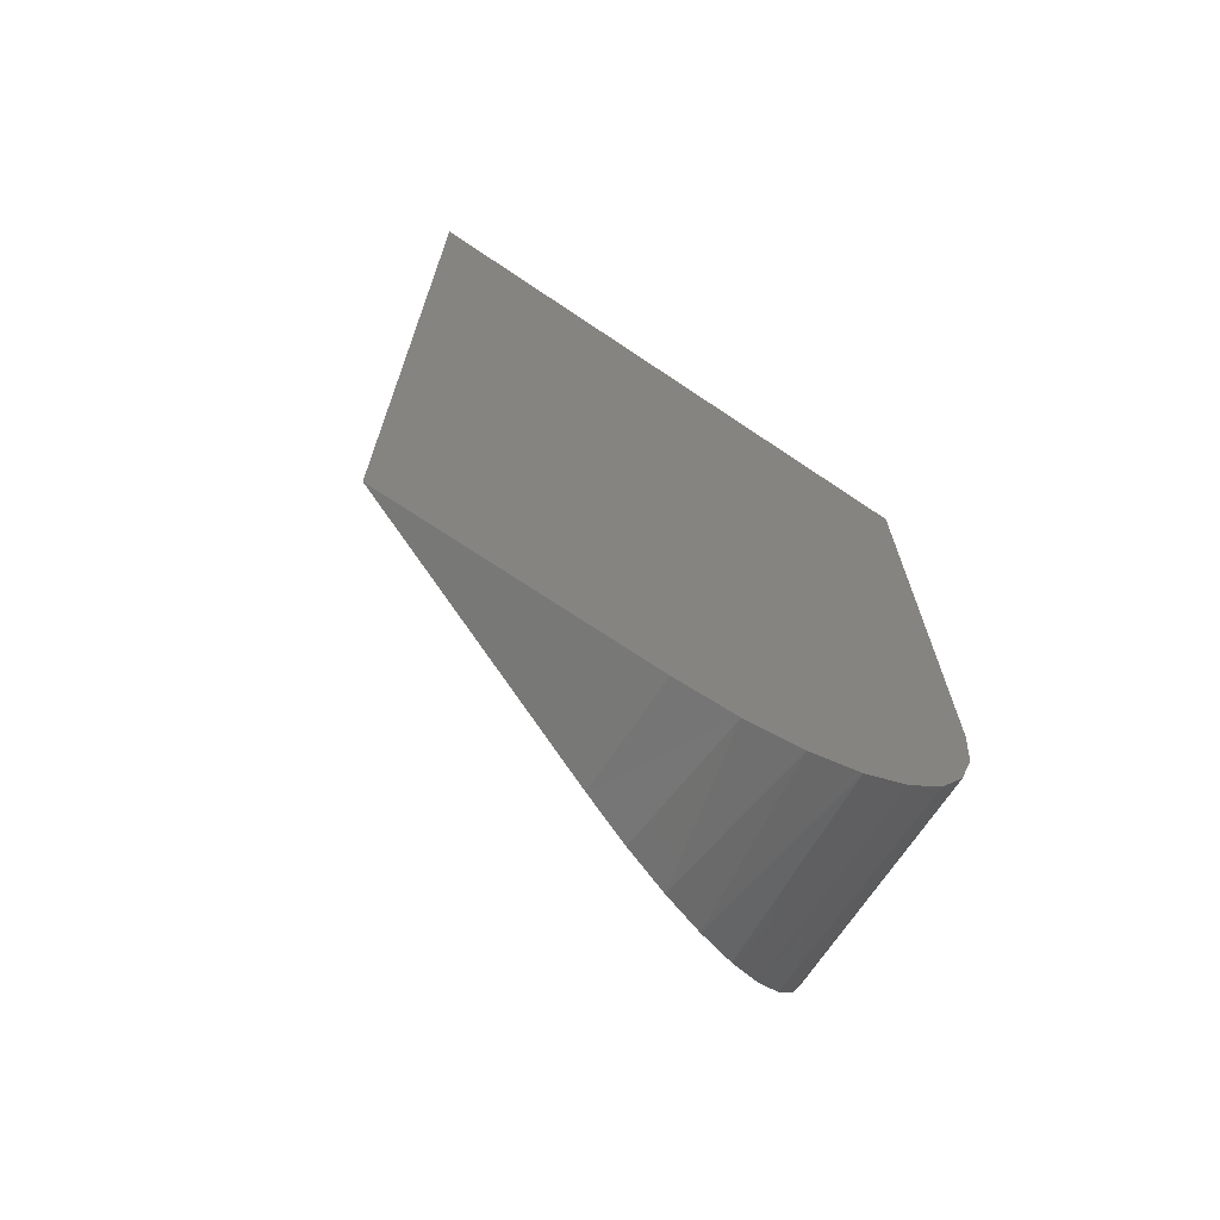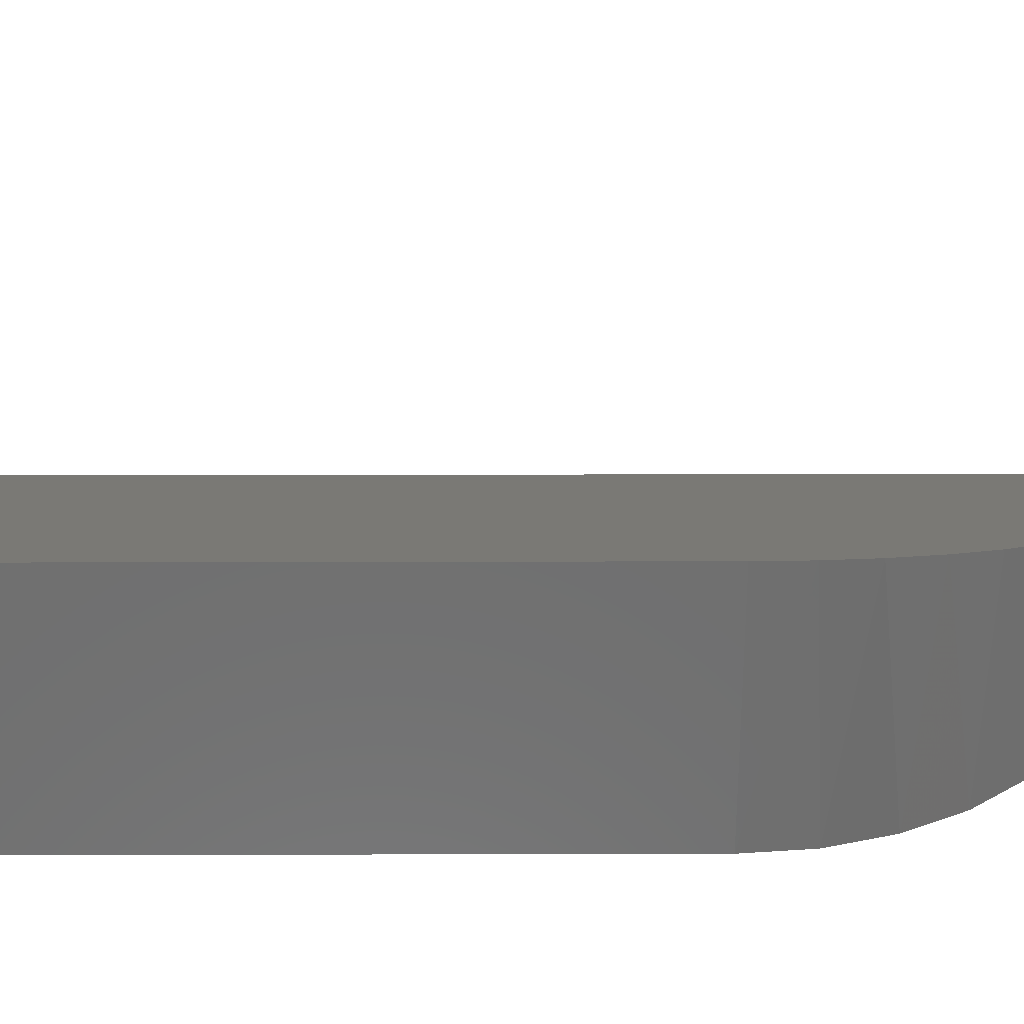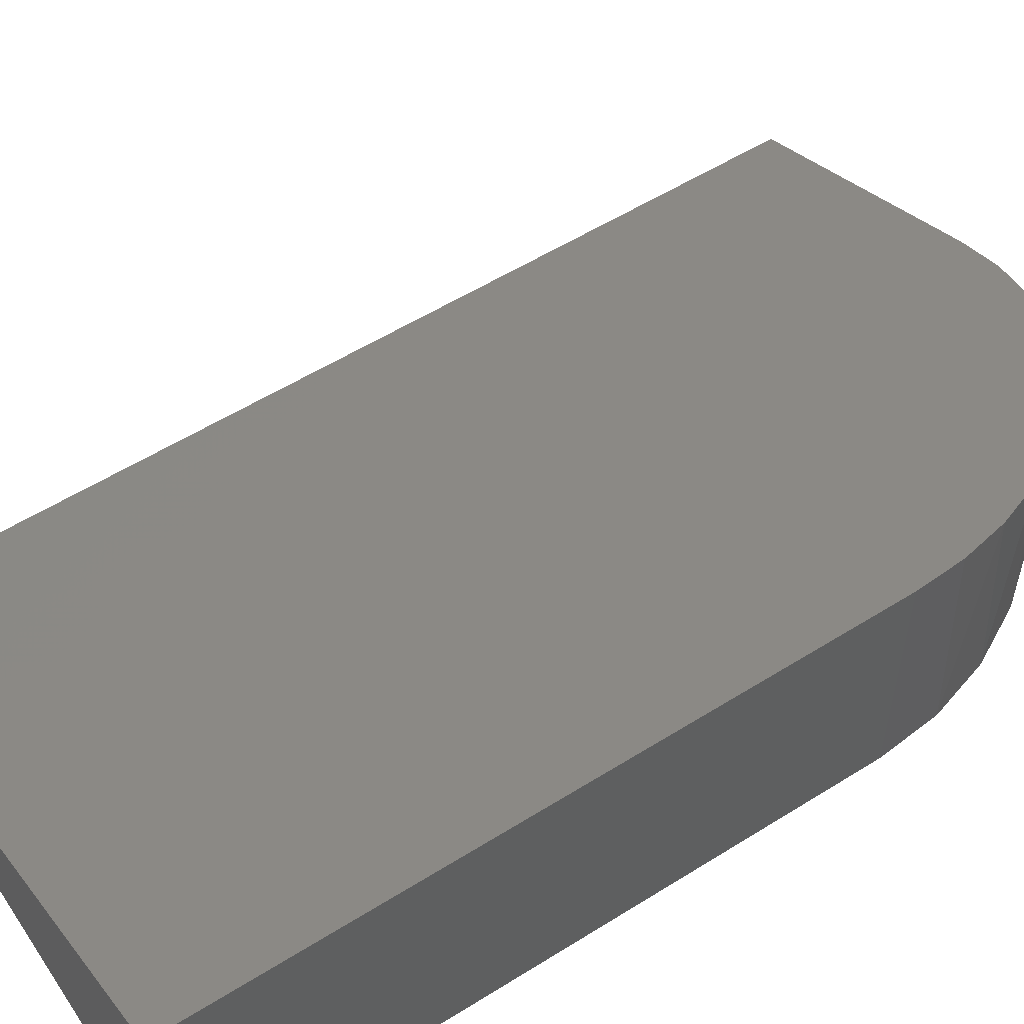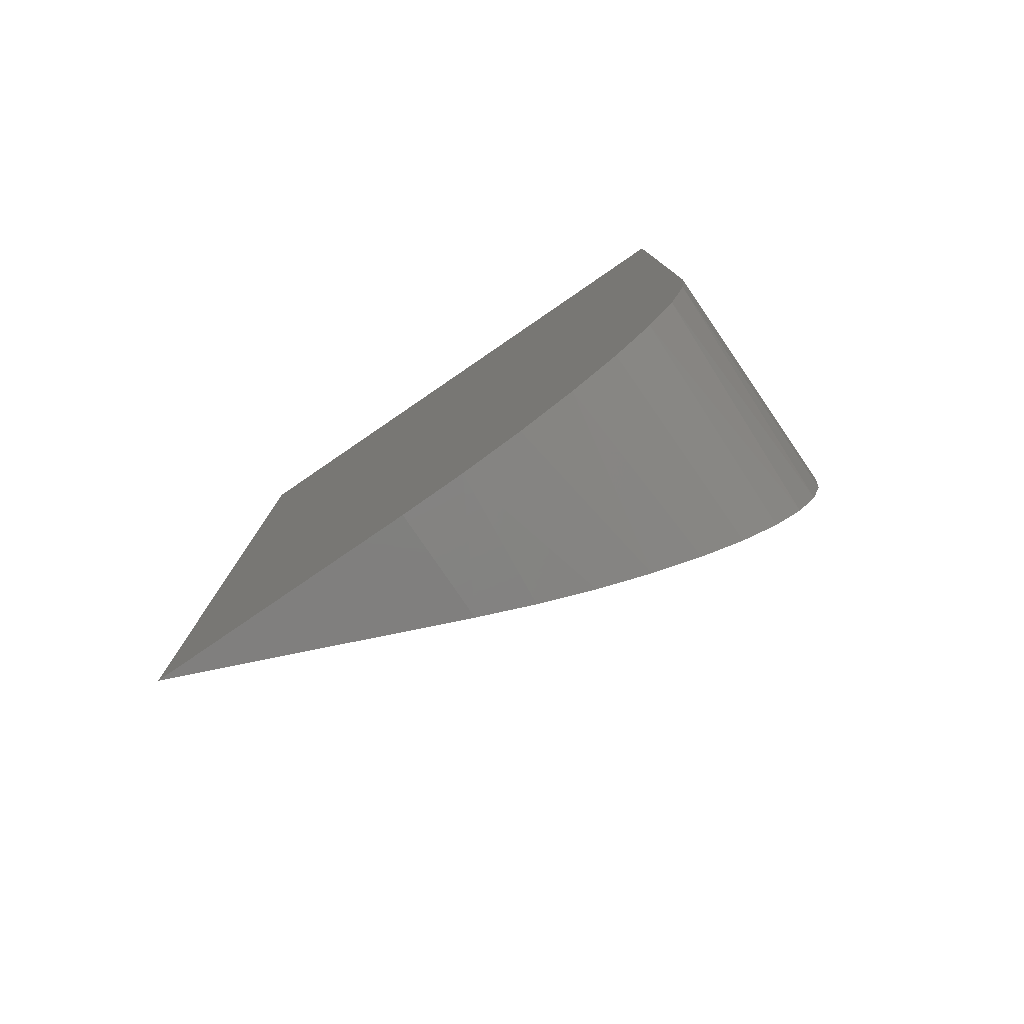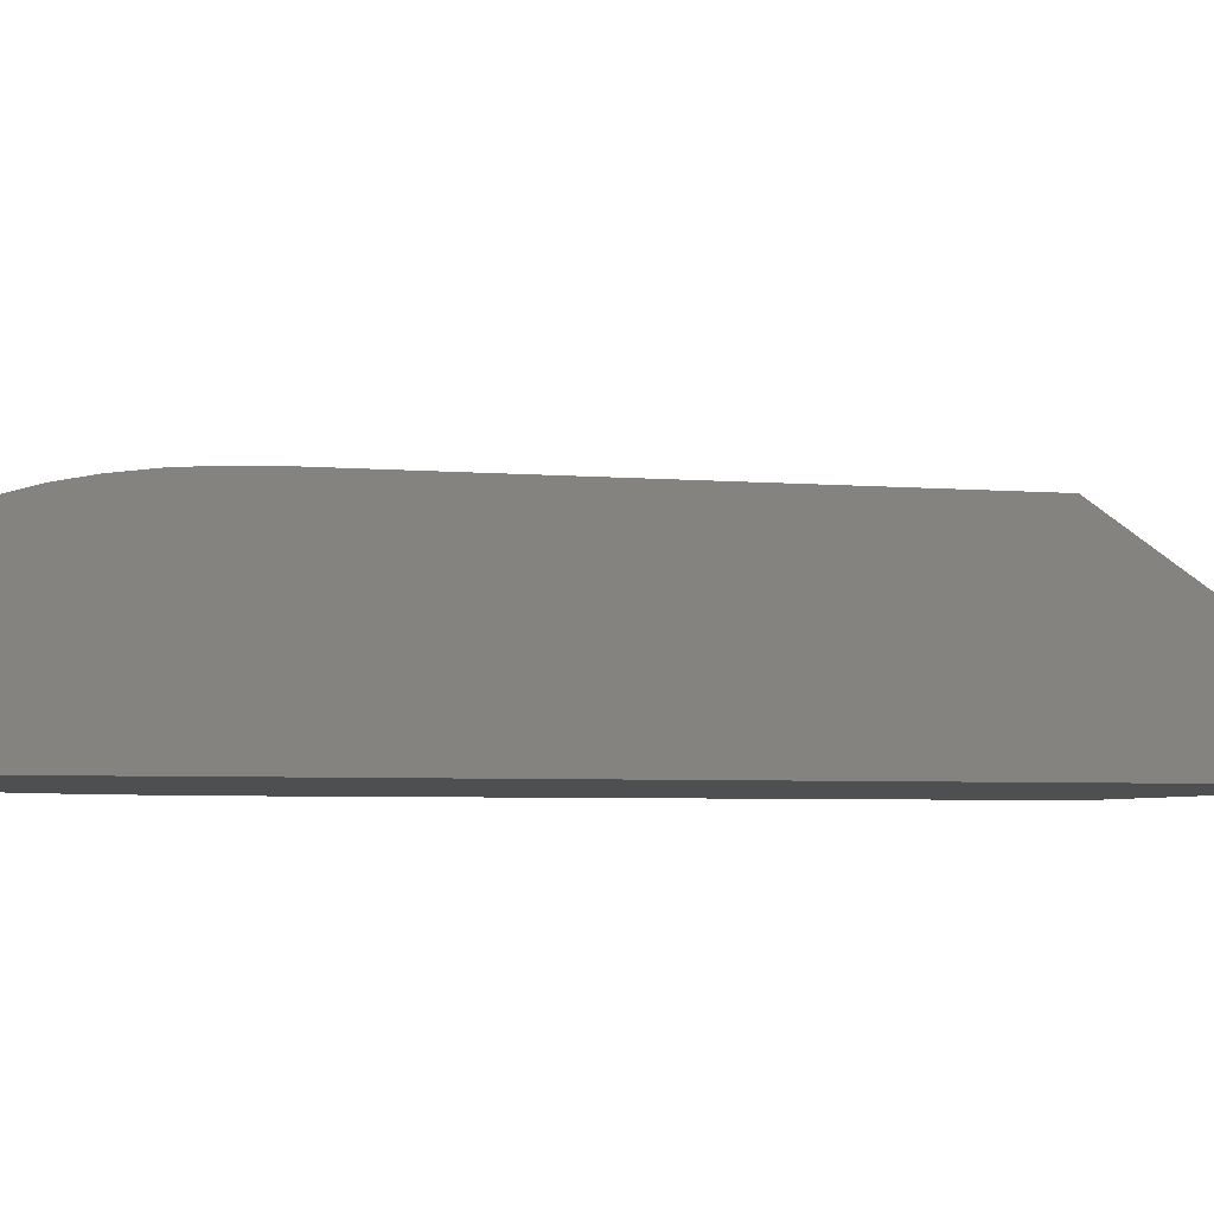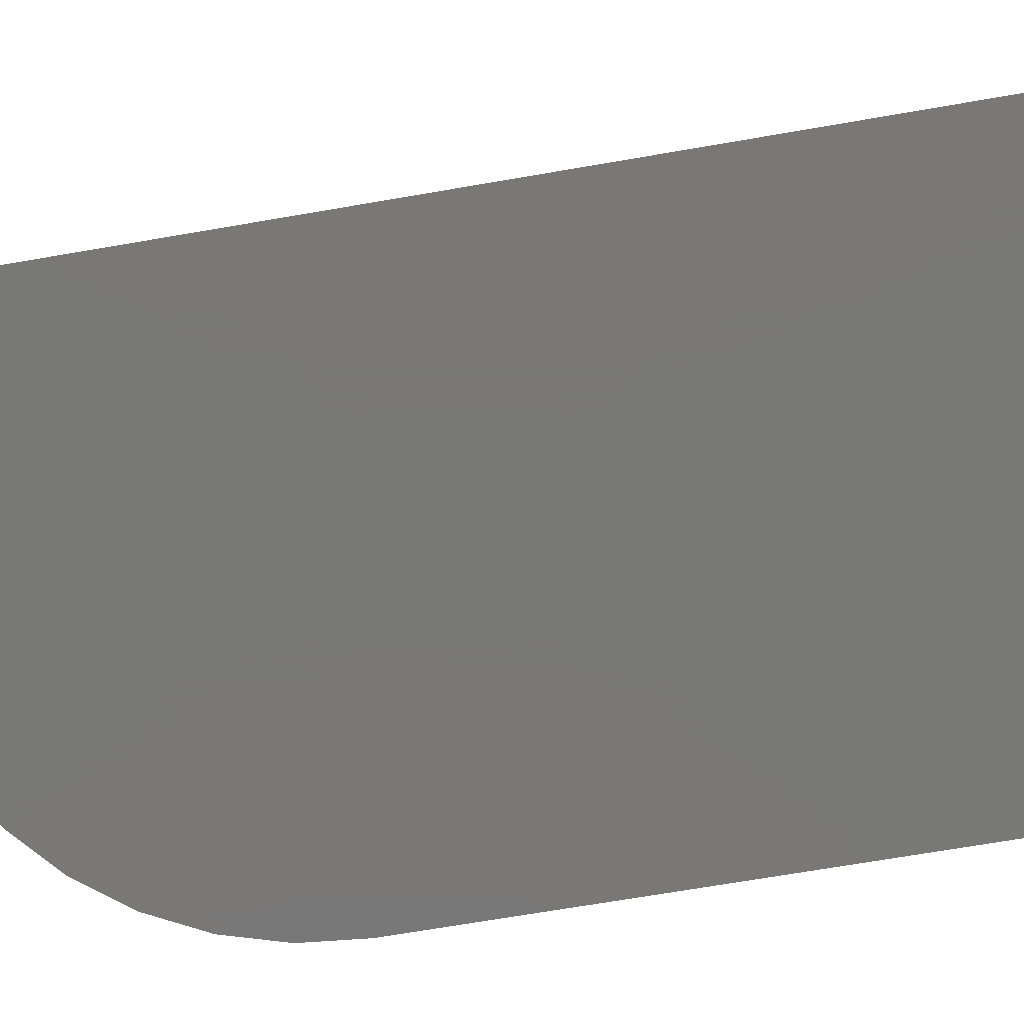
<metadata>
{"format":"stl","ext":"stl","renderer":"f3d","projection":"perspective","resolution":1024,"background":"white","views":[{"elev":-70.7,"azim":146.1,"up":"+Y"},{"elev":29.0,"azim":-90.2,"up":"+Z"},{"elev":55.4,"azim":-123.4,"up":"+Z"},{"elev":-79.8,"azim":-145.6,"up":"+Y"},{"elev":-4.3,"azim":73.2,"up":"+Z"},{"elev":-71.1,"azim":99.7,"up":"+Z"}]}
</metadata>
<code>
# stl→obj: 24 verts, 44 faces
v 0.25 -0.75 -1.531e-17
v 0.4531 -0.75 -2.775e-17
v 0.25 -0.75 0.08553
v 3.944e-17 0 0.1908
v 0 0 0
v -5.551e-17 -0.5 0.1908
v 0 -0.5 0
v 0.4531 0 -2.775e-17
v 0.002867 -0.5377 0.1896
v 0.01134 -0.5744 0.186
v 0.02623 -0.6115 0.1797
v 0.04655 -0.6453 0.1712
v 0.0723 -0.6758 0.1603
v 0.1022 -0.7016 0.1478
v 0.136 -0.7225 0.1335
v 0.1724 -0.7377 0.1182
v 0.2108 -0.7469 0.102
v 0.2012 -0.7452 -1.232e-17
v 0.1543 -0.731 -9.45e-18
v 0.1111 -0.7079 -6.803e-18
v 0.07322 -0.6768 -4.484e-18
v 0.04213 -0.6389 -2.58e-18
v 0.01903 -0.5957 -1.165e-18
v 0.004804 -0.5488 -2.941e-19
f 1 2 3
f 4 5 6
f 6 5 7
f 2 8 4
f 2 4 6
f 2 6 9
f 2 9 10
f 2 10 11
f 2 11 12
f 2 12 13
f 2 13 14
f 2 14 15
f 2 15 16
f 2 16 17
f 2 17 3
f 2 1 18
f 2 18 19
f 2 19 20
f 2 20 21
f 2 21 22
f 2 22 23
f 2 23 24
f 2 24 7
f 2 7 5
f 2 5 8
f 24 23 10
f 10 23 11
f 11 23 22
f 14 13 21
f 21 20 14
f 15 14 20
f 20 19 15
f 15 19 16
f 16 19 18
f 6 7 9
f 9 7 24
f 9 24 10
f 21 13 22
f 22 13 12
f 22 12 11
f 1 3 18
f 18 3 17
f 18 17 16
f 4 8 5

</code>
